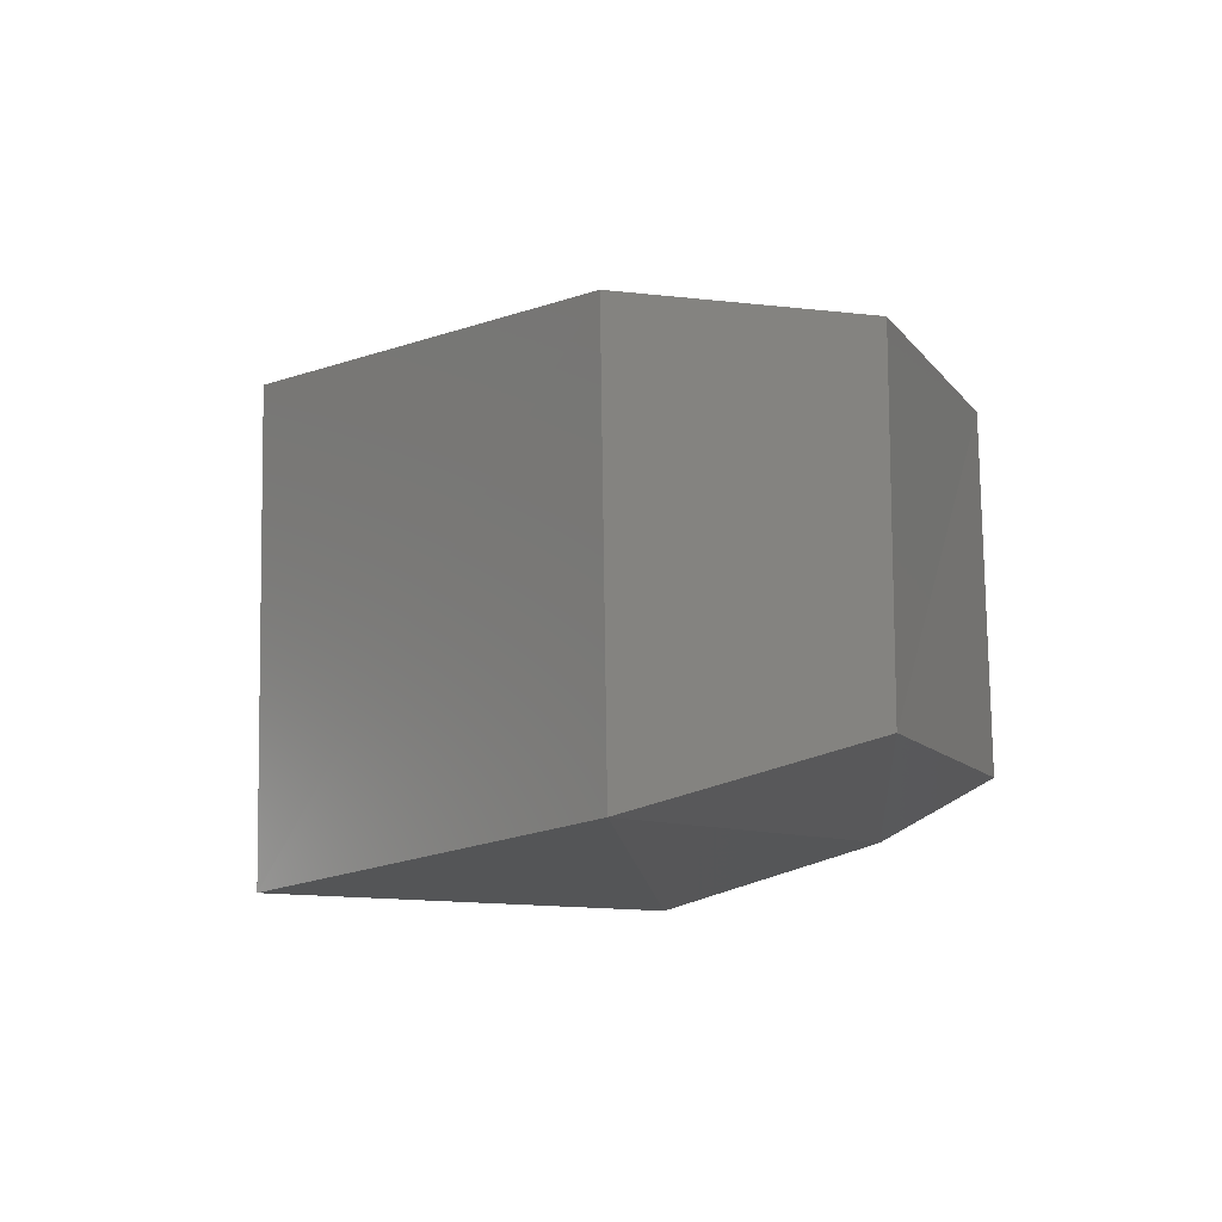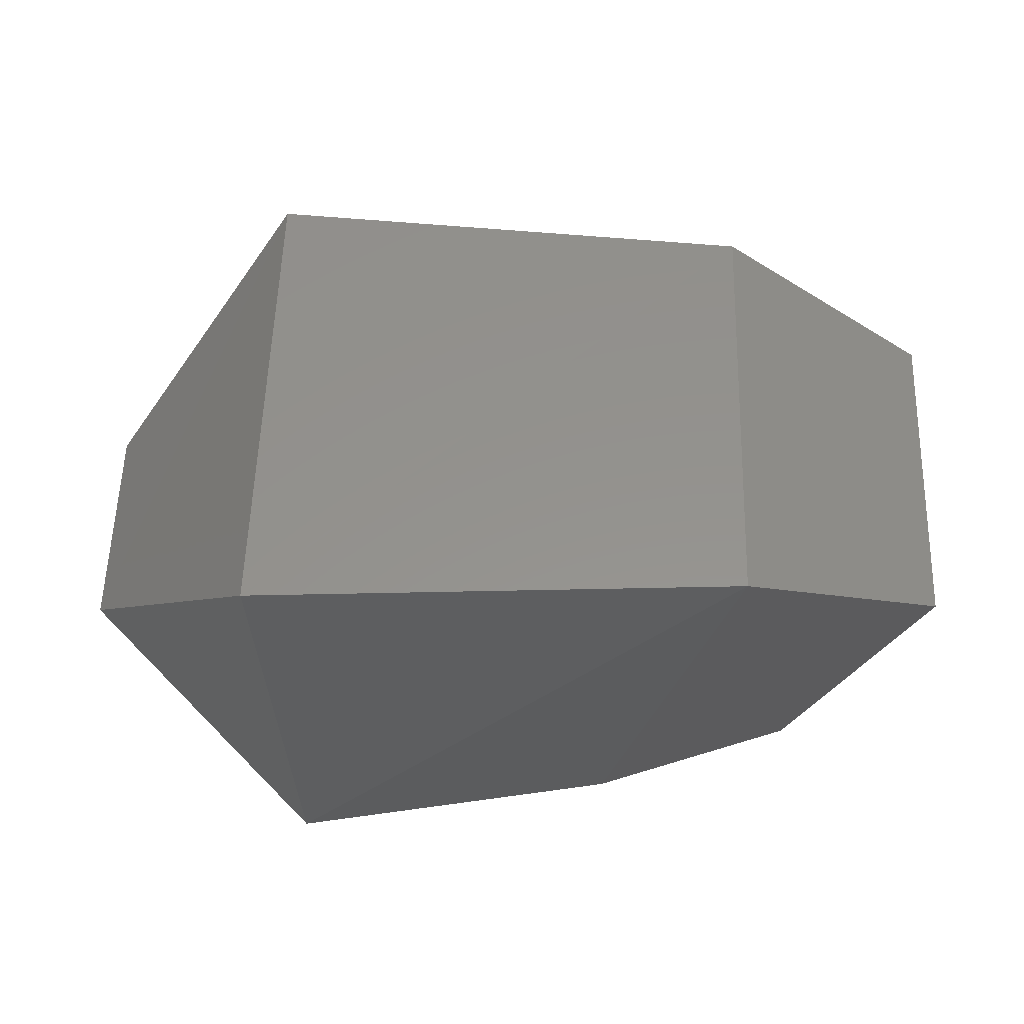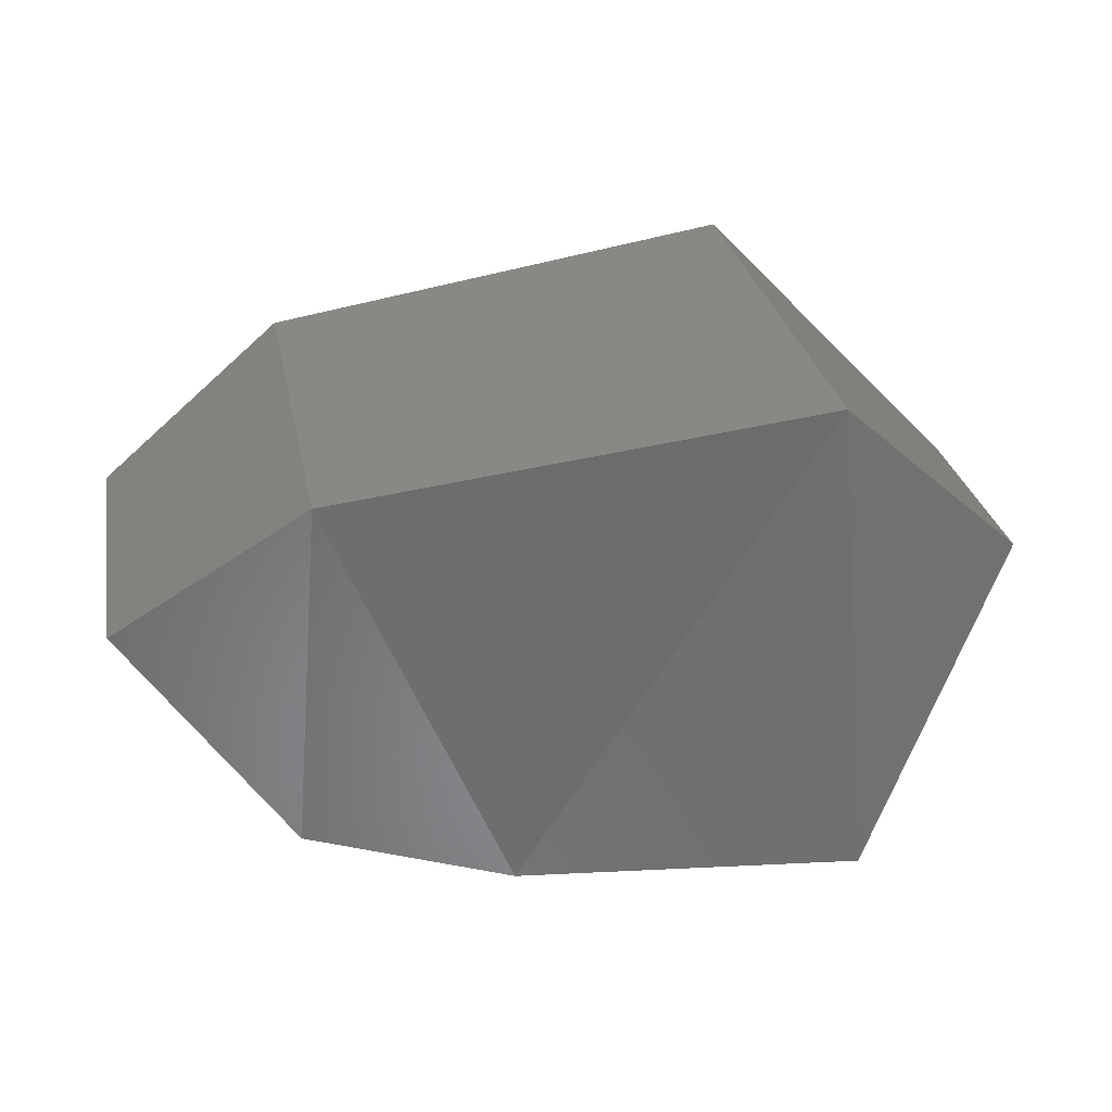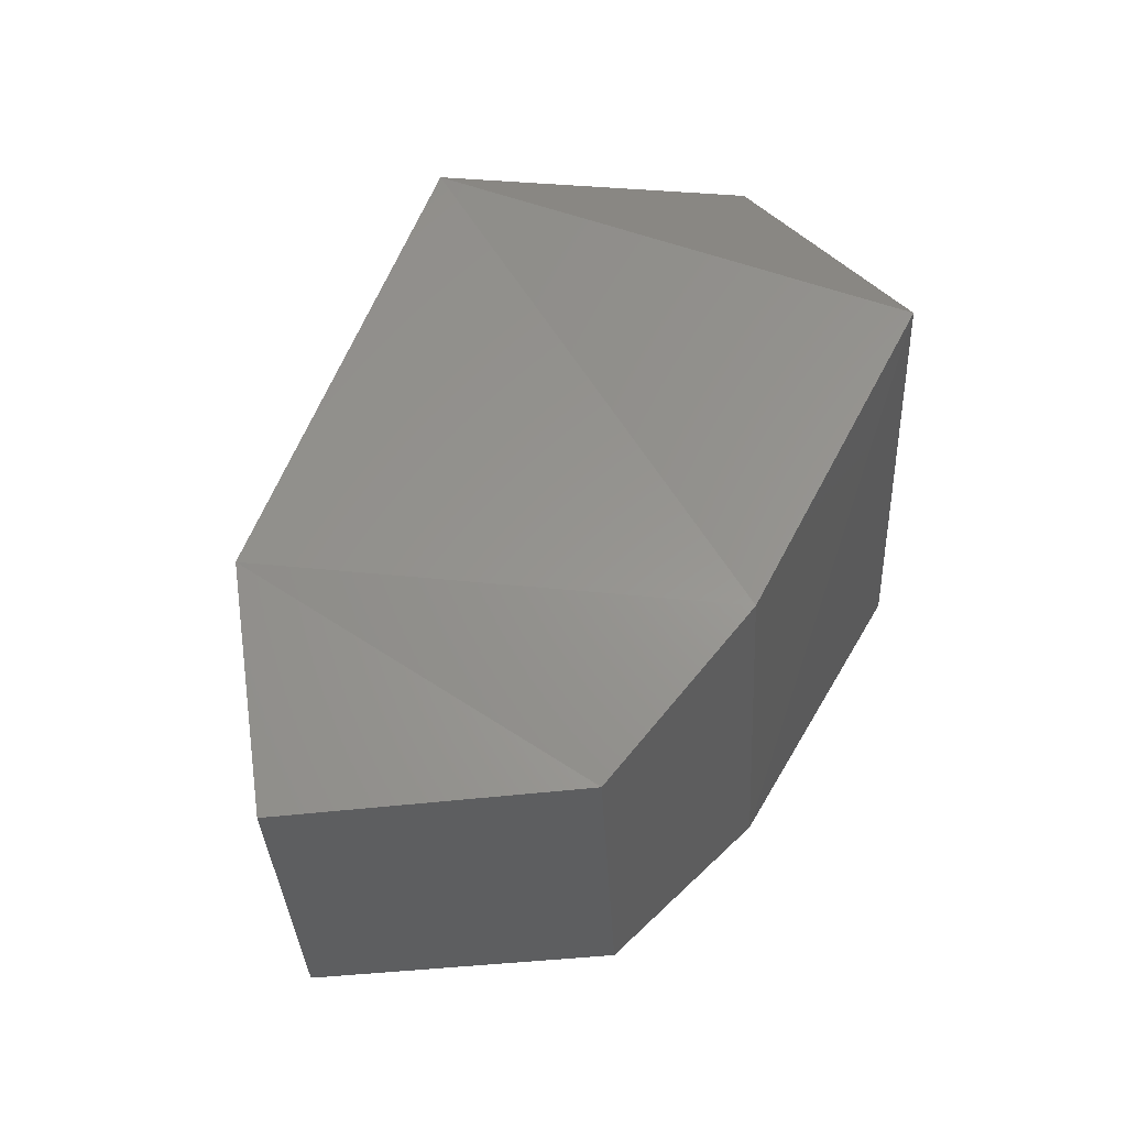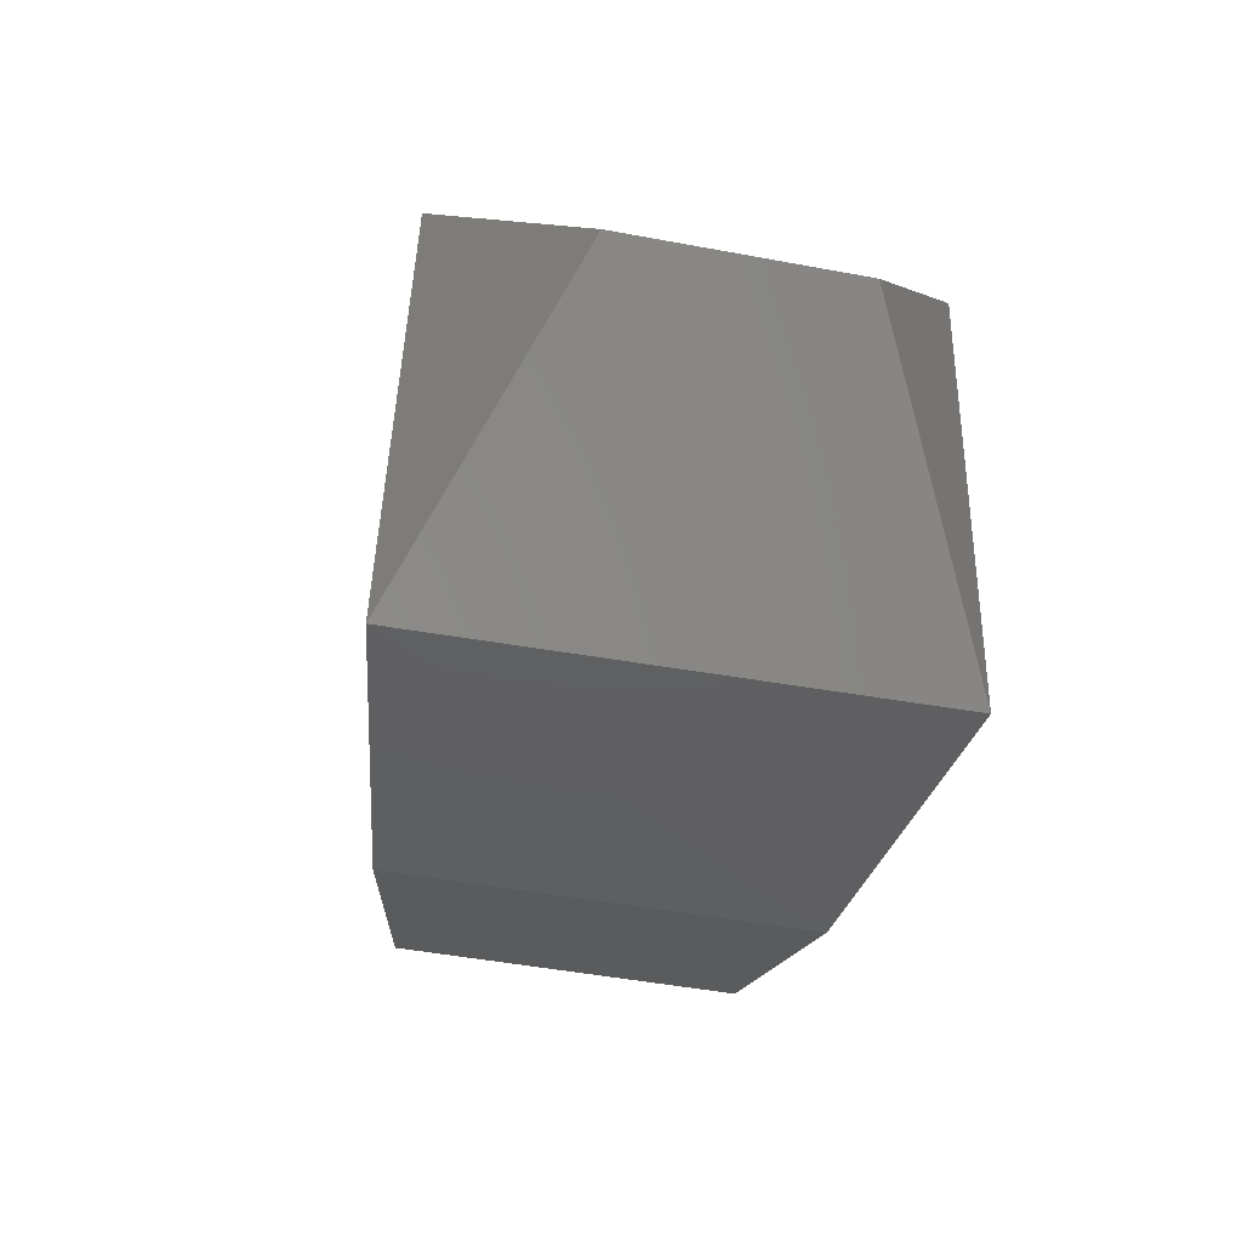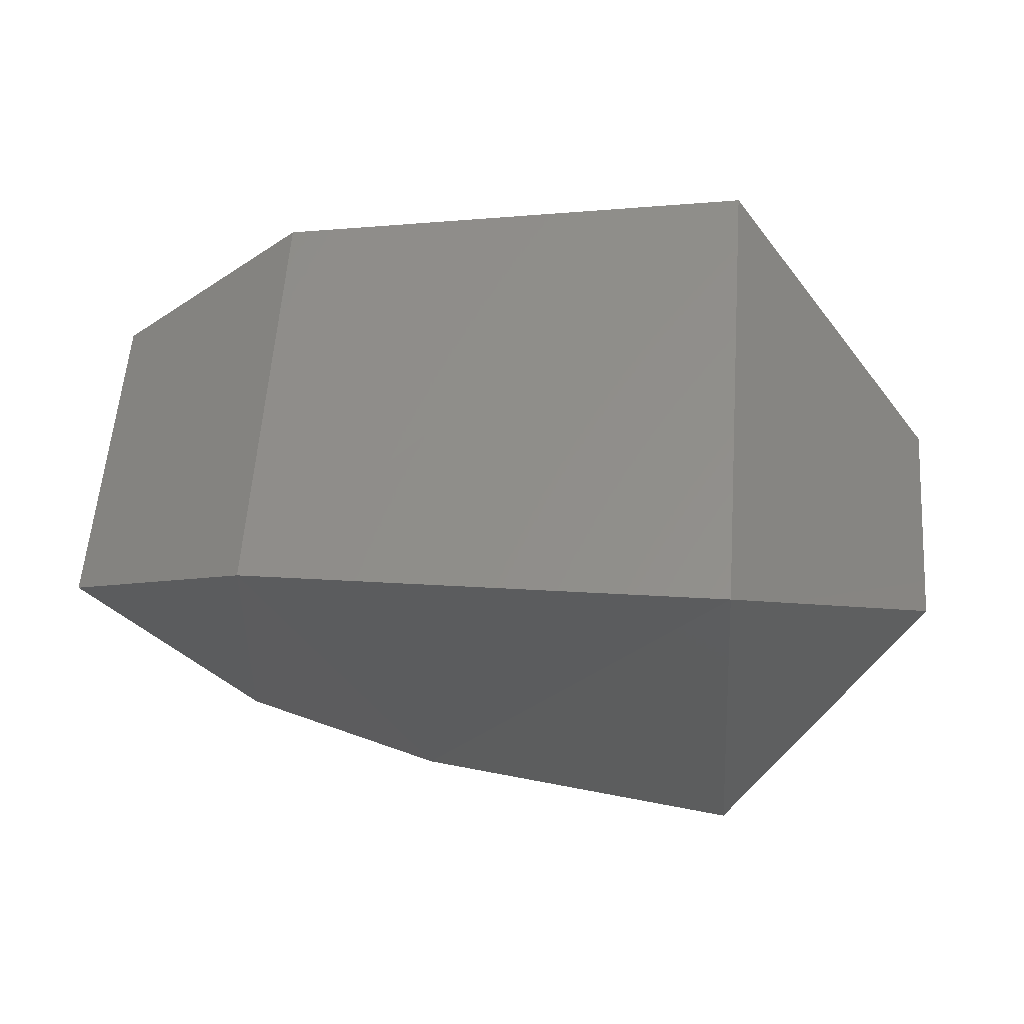
<metadata>
{"format":"stl","ext":"stl","renderer":"f3d","projection":"perspective","resolution":1024,"background":"white","views":[{"elev":-13.9,"azim":55.2,"up":"+Y"},{"elev":-36.8,"azim":6.9,"up":"+Y"},{"elev":30.9,"azim":167.4,"up":"+Z"},{"elev":53.9,"azim":118.8,"up":"+Y"},{"elev":-37.9,"azim":-102.9,"up":"+Z"},{"elev":60.7,"azim":-177.8,"up":"+Z"}]}
</metadata>
<code>
# stl→obj: 14 verts, 24 faces
v 82.94 8.497 8.026
v 82.94 8.639 8.031
v 83.03 8.506 8.025
v 83.04 8.623 8.03
v 83.09 8.514 8.039
v 83.1 8.609 8.043
v 82.95 8.491 8.169
v 83.08 8.495 8.151
v 83.14 8.51 8.112
v 82.95 8.632 8.175
v 83.09 8.62 8.156
v 83.14 8.605 8.115
v 82.88 8.535 8.104
v 82.88 8.599 8.107
f 1 2 3
f 2 3 4
f 3 4 5
f 4 5 6
f 7 1 8
f 1 8 3
f 8 3 9
f 3 9 5
f 2 10 4
f 10 4 11
f 4 11 6
f 11 6 12
f 9 12 8
f 12 8 11
f 8 11 7
f 11 7 10
f 7 10 13
f 10 13 14
f 13 1 14
f 1 14 2
f 5 9 6
f 9 6 12
f 14 2 10
f 13 7 1

</code>
